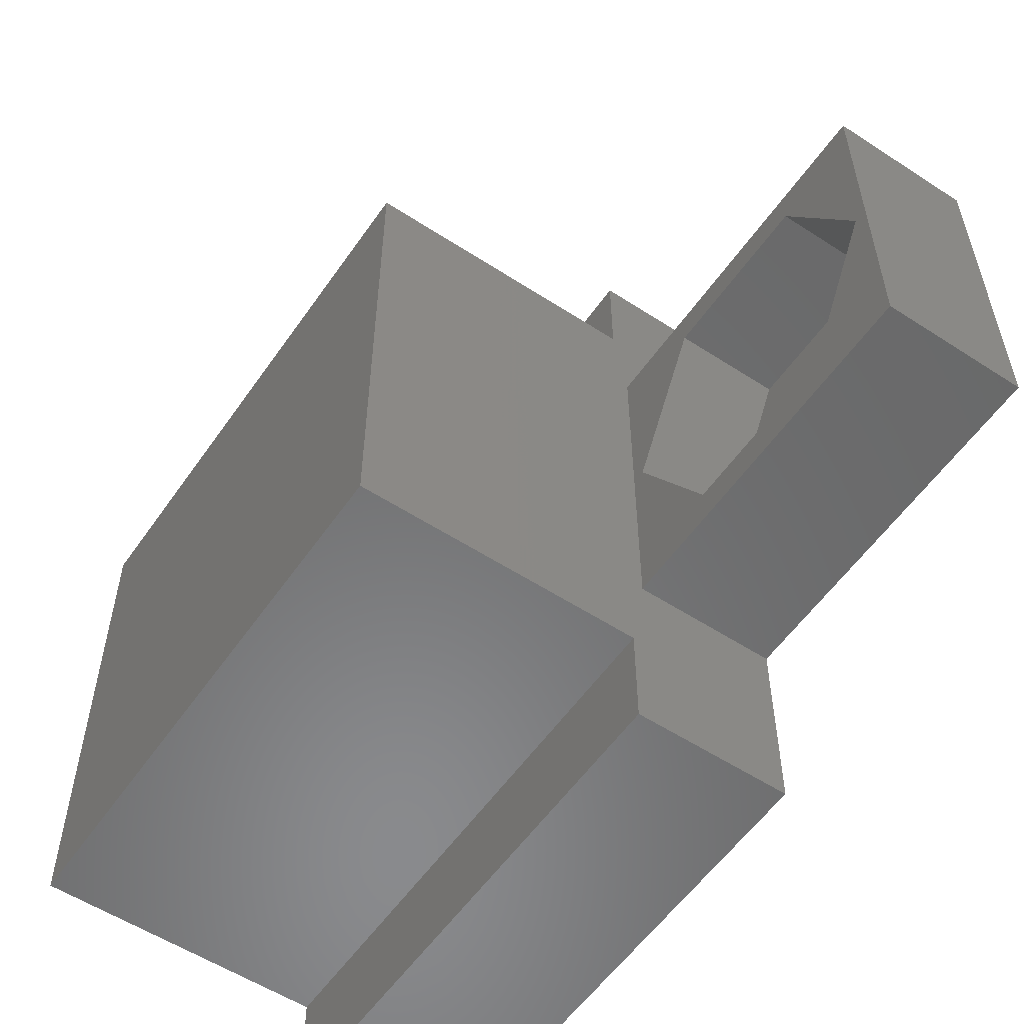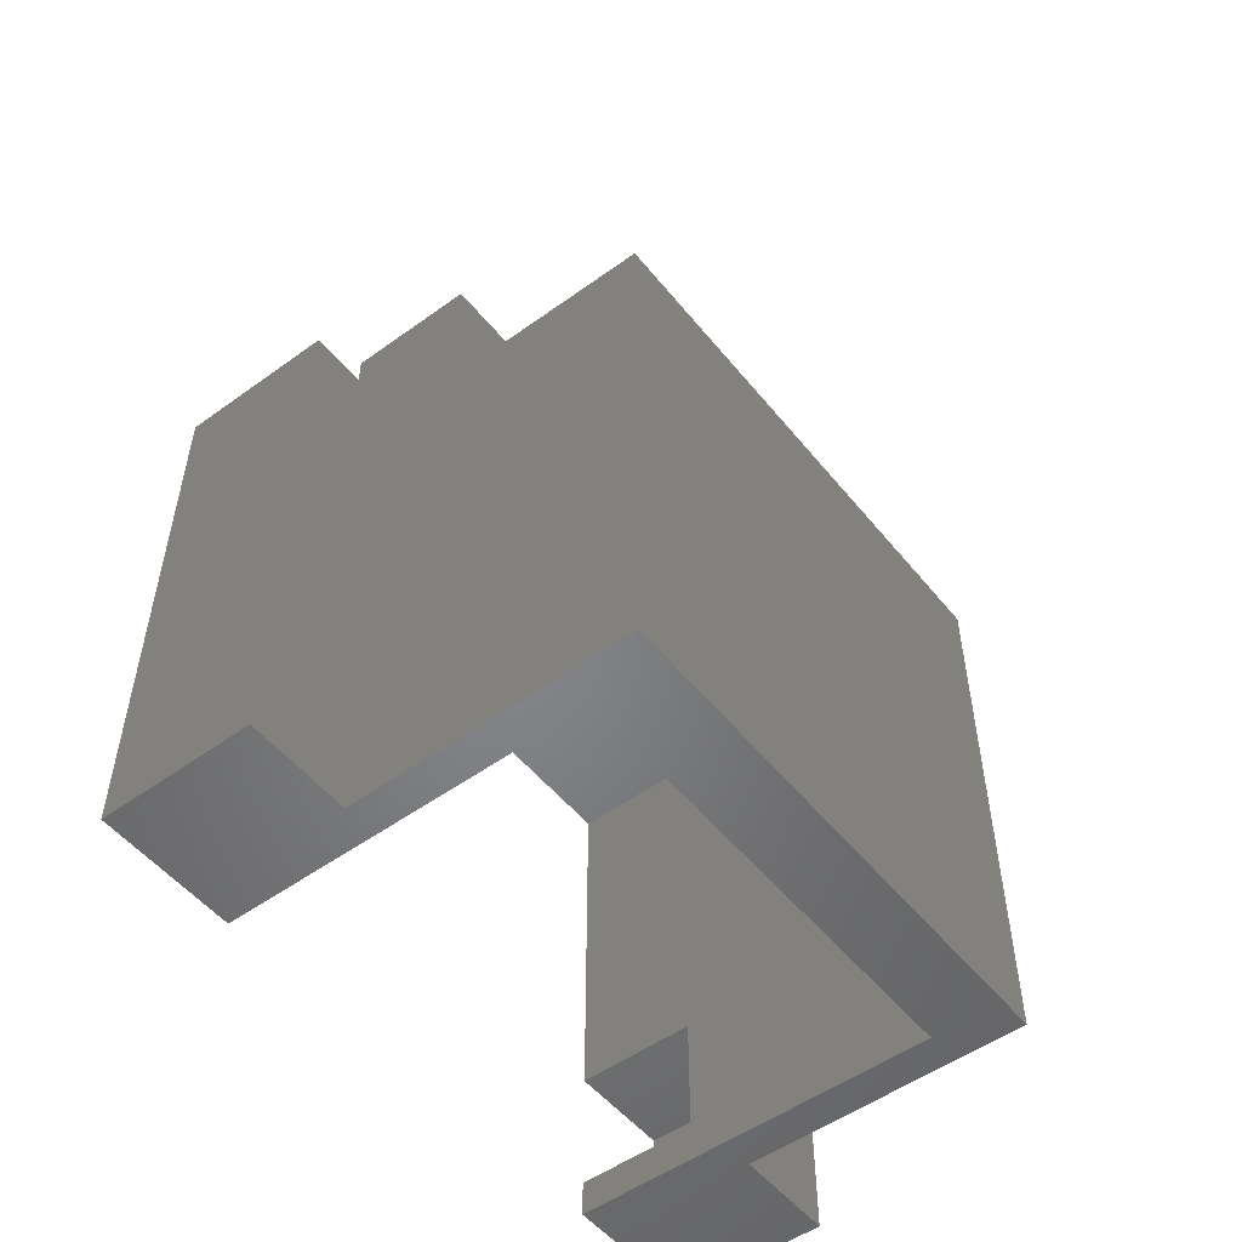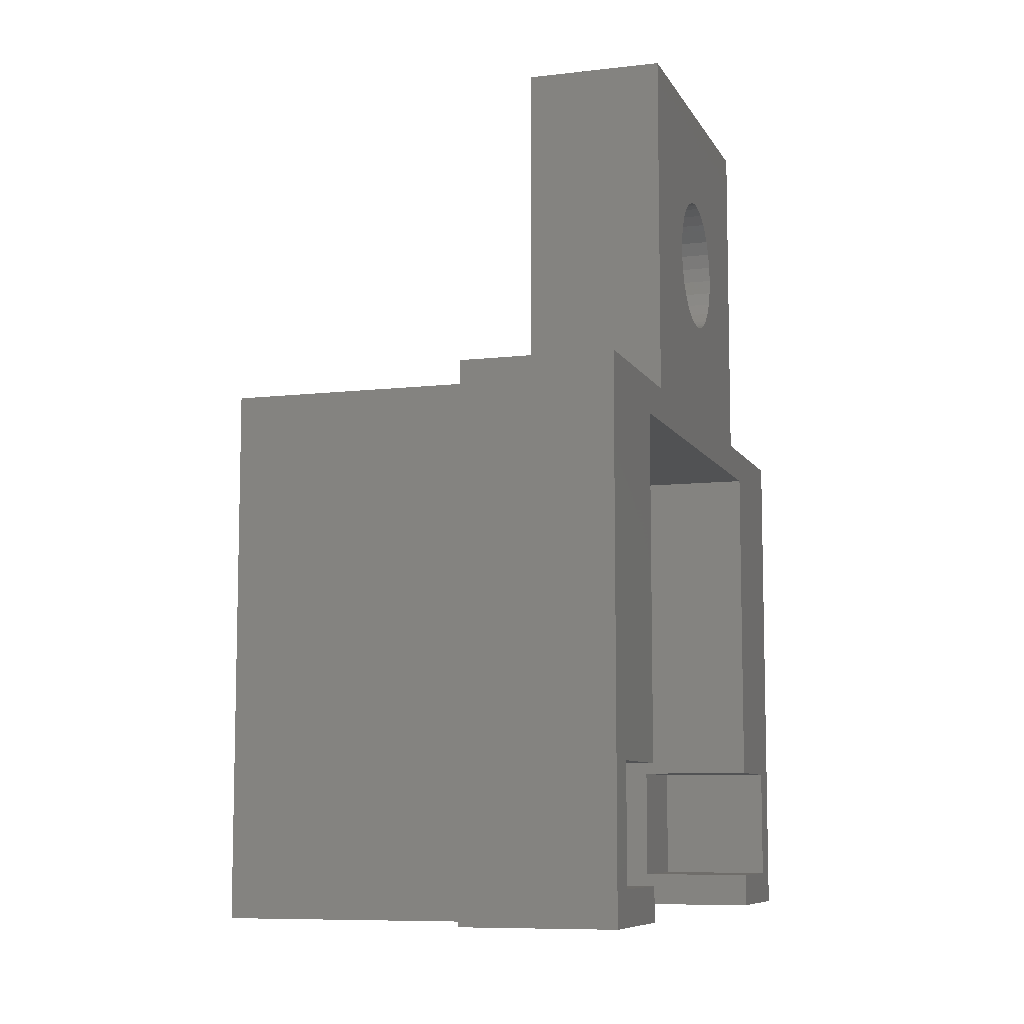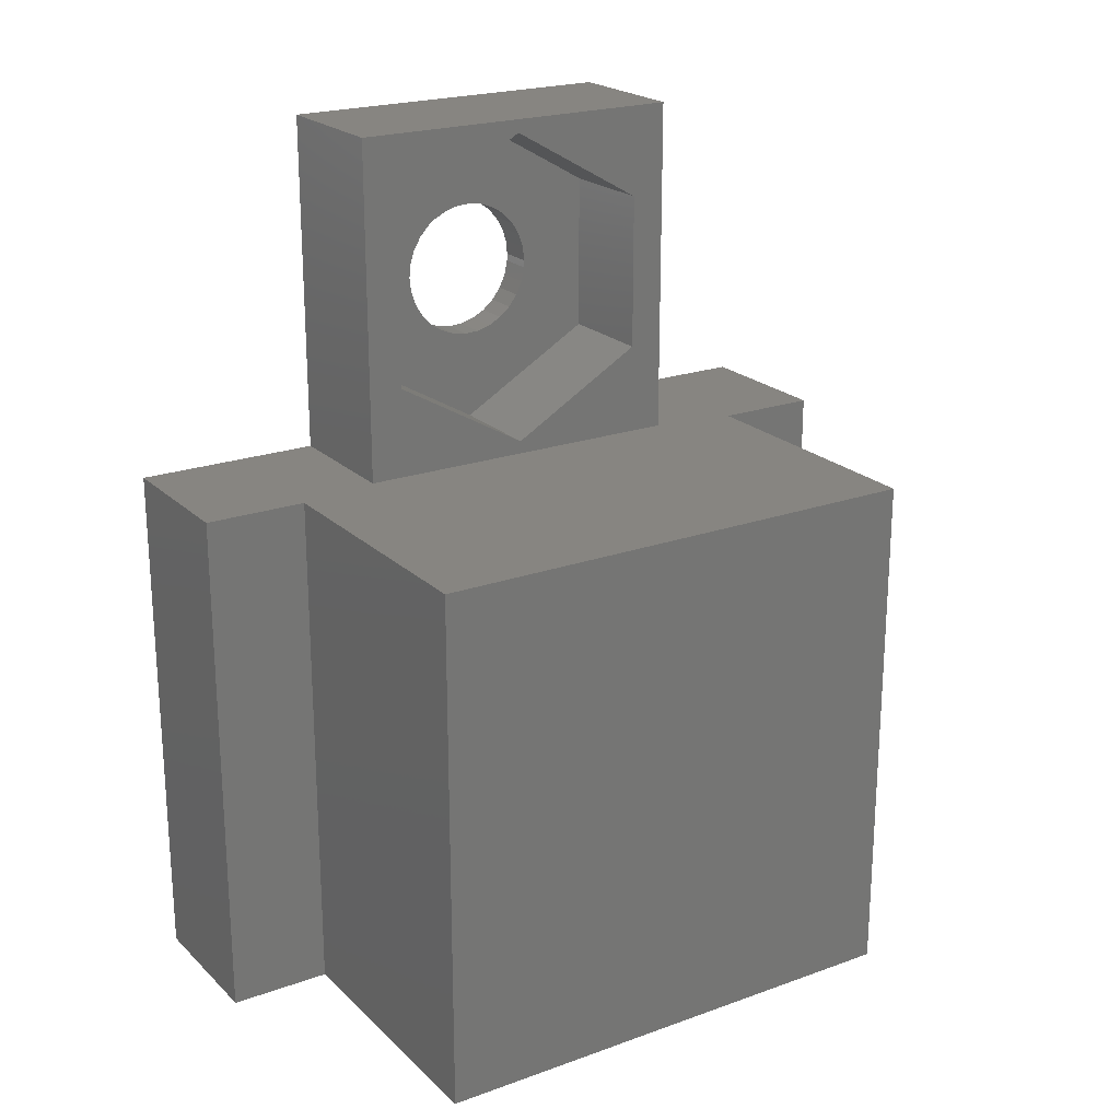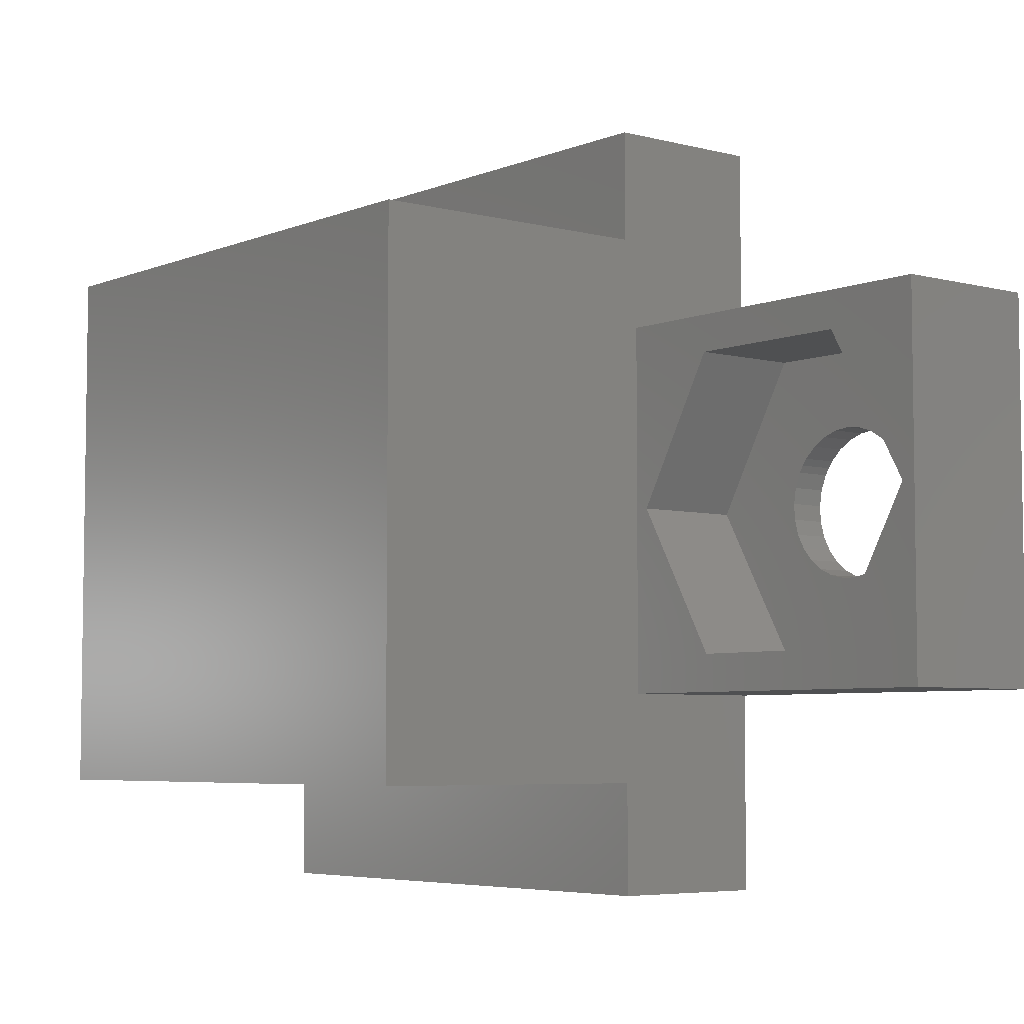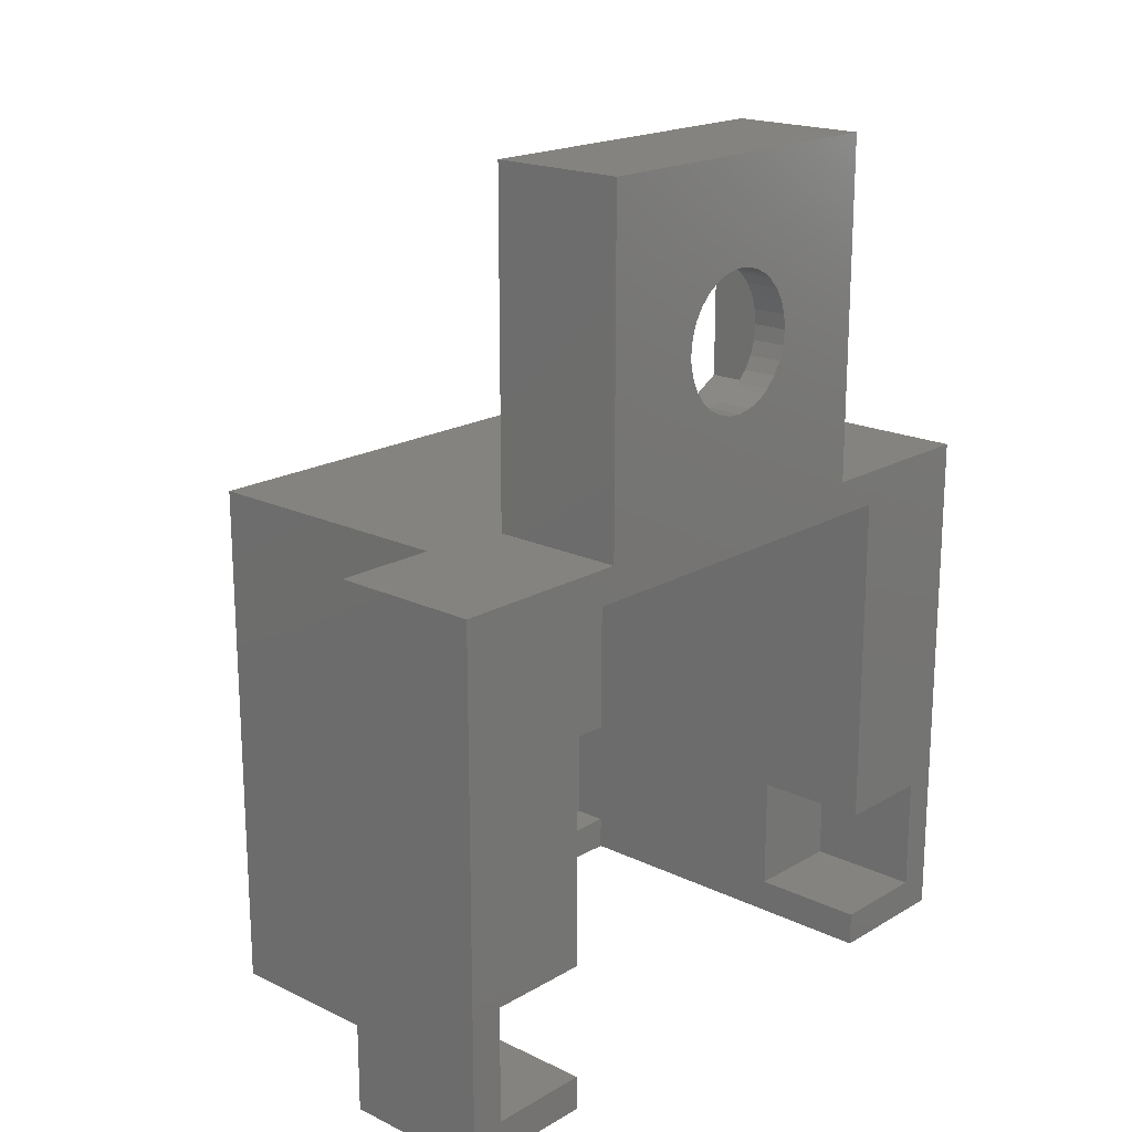
<metadata>
{"format":"stl","ext":"stl","renderer":"f3d","projection":"perspective","resolution":1024,"background":"white","views":[{"elev":-56.1,"azim":-34.3,"up":"+Y"},{"elev":-52.2,"azim":-142.1,"up":"+Z"},{"elev":-8.4,"azim":17.7,"up":"+Z"},{"elev":21.6,"azim":-122.4,"up":"+Z"},{"elev":-5.4,"azim":-38.9,"up":"+Y"},{"elev":18.9,"azim":42.2,"up":"+Z"}]}
</metadata>
<code>
# stl→obj: 131 verts, 262 faces
v -1.284e-16 0.3701 11.13
v -5.613e-17 0.1618 11.19
v -0.5 0.1618 11.19
v 2.124e-32 1.122e-16 11.2
v -0.5 -0.05414 11.2
v 1.878e-17 -0.05414 11.2
v -0.5 -0.2675 11.16
v 9.282e-17 -0.2675 11.16
v -0.5 -0.4684 11.08
v 1.625e-16 -0.4684 11.08
v -0.5 -0.6474 10.96
v 2.246e-16 -0.6474 10.96
v -0.5 -0.7961 10.81
v 2.762e-16 -0.7961 10.81
v -0.5 -0.9076 10.62
v 3.149e-16 -0.9076 10.62
v -0.5 -0.9766 10.41
v 3.388e-16 -0.9766 10.41
v -0.5 -1 10.2
v 3.469e-16 -1 10.2
v -0.5 -0.9941 10.09
v 3.449e-16 -0.9941 10.09
v -0.5 -0.9477 9.881
v 3.288e-16 -0.9477 9.881
v -0.5 -0.8569 9.684
v 2.973e-16 -0.8569 9.684
v -0.5 -0.726 9.512
v 2.519e-16 -0.726 9.512
v -0.5 -0.5612 9.372
v 1.947e-16 -0.5612 9.372
v -0.5 -0.3701 9.271
v 1.284e-16 -0.3701 9.271
v -0.5 -0.1618 9.213
v 5.613e-17 -0.1618 9.213
v -0.5 0.05414 9.201
v -1.878e-17 0.05414 9.201
v -0.5 0.2675 9.236
v -9.282e-17 0.2675 9.236
v -0.5 0.4684 9.316
v -1.625e-16 0.4684 9.316
v -0.5 0.5612 9.372
v -1.947e-16 0.5612 9.372
v -0.5 0.6474 9.438
v -2.246e-16 0.6474 9.438
v -0.5 0.7961 9.595
v -2.762e-16 0.7961 9.595
v -0.5 0.9076 9.78
v -3.149e-16 0.9076 9.78
v -0.5 0.9766 9.985
v -3.388e-16 0.9766 9.985
v -0.5 1 10.2
v -3.469e-16 1 10.2
v -0.5 0.9766 10.41
v -3.388e-16 0.9766 10.41
v -0.5 0.9076 10.62
v -3.149e-16 0.9076 10.62
v -0.5 0.7961 10.81
v -2.762e-16 0.7961 10.81
v -0.5 0.6474 10.96
v -2.246e-16 0.6474 10.96
v -0.5 0.5612 11.03
v -1.947e-16 0.5612 11.03
v -0.5 0.3701 11.13
v -0.5 -3.166e-15 7.891
v -0.5 3.578e-16 12.51
v -0.5 -2 9.045
v -0.5 2 9.045
v -0.5 -2 11.35
v -0.5 2 11.35
v -2.2 -5.2 7.7
v -2.2 -3.7 7.7
v -2.2 -5.2 0
v -2.2 -3.7 0
v -2 2 11.35
v -2 -1.626e-16 12.51
v -6.2 -3.7 7.7
v -6.2 3.7 7.7
v -6.2 -3.7 0
v -6.2 3.7 0
v -2 -2 11.35
v -2 -2 9.045
v -2.2 3.7 7.7
v -2.2 5.2 7.7
v -2.2 3.7 0
v -2.2 5.2 0
v -2 -3.686e-15 7.891
v 0 5.2 7.7
v 0 5.2 0
v -5.2 3.2 2.2
v -5.7 3.2 2.2
v -5.7 3.2 0.5
v -5.2 3.2 0.5
v -5.2 3.2 0
v -1.7 3.2 0.5
v 0 3.2 0
v 0 3.2 0.5
v -5.2 3.2 7.2
v -1.7 3.2 2.2
v 0 3.2 7.2
v 0 3.2 2.2
v 0 4.7 2.2
v -1.7 4.7 2.2
v 0 4.7 0.5
v -1.7 4.7 0.5
v -5.2 -3.2 0.5
v -5.2 -3.2 0
v 0 -5.2 7.7
v 0 -5.2 0
v -2 2 9.045
v -5.7 -3.2 0.5
v 0 -2.5 7.7
v -2 -2.5 7.7
v 0 2.5 7.7
v -2 2.5 7.7
v -1.7 -3.2 0.5
v -1.7 -4.7 0.5
v 0 -3.2 0.5
v 0 -4.7 0.5
v 0 -3.2 0
v -2 2.5 12.7
v -2 -2.5 12.7
v 0 -4.7 2.2
v -1.7 -4.7 2.2
v 0 -3.2 2.2
v -1.7 -3.2 2.2
v -5.7 -3.2 2.2
v -5.2 -3.2 2.2
v 0 2.5 12.7
v 0 -2.5 12.7
v 0 -3.2 7.2
v -5.2 -3.2 7.2
f 1 2 3
f 2 4 3
f 3 4 5
f 4 6 5
f 5 6 7
f 6 8 7
f 7 8 9
f 8 10 9
f 9 10 11
f 10 12 11
f 11 12 13
f 12 14 13
f 13 14 15
f 14 16 15
f 15 16 17
f 16 18 17
f 17 18 19
f 18 20 19
f 19 20 21
f 20 22 21
f 21 22 23
f 22 24 23
f 23 24 25
f 24 26 25
f 25 26 27
f 26 28 27
f 27 28 29
f 28 30 29
f 29 30 31
f 30 32 31
f 31 32 33
f 32 34 33
f 33 34 35
f 34 36 35
f 35 36 37
f 36 38 37
f 37 38 39
f 38 40 39
f 39 40 41
f 40 42 41
f 41 42 43
f 42 44 43
f 43 44 45
f 44 46 45
f 45 46 47
f 46 48 47
f 47 48 49
f 48 50 49
f 49 50 51
f 50 52 51
f 51 52 53
f 52 54 53
f 53 54 55
f 54 56 55
f 55 56 57
f 56 58 57
f 57 58 59
f 58 60 59
f 59 60 61
f 60 62 61
f 61 62 63
f 62 1 63
f 63 1 3
f 33 35 64
f 3 5 65
f 23 25 66
f 25 27 66
f 27 29 66
f 66 29 64
f 29 31 64
f 64 31 33
f 43 45 67
f 13 15 68
f 5 7 65
f 7 9 65
f 65 9 68
f 9 11 68
f 68 11 13
f 15 17 68
f 17 19 68
f 68 19 66
f 19 21 66
f 66 21 23
f 53 55 69
f 55 57 69
f 35 37 64
f 37 39 64
f 64 39 67
f 39 41 67
f 67 41 43
f 45 47 67
f 47 49 67
f 67 49 69
f 49 51 69
f 69 51 53
f 57 59 69
f 59 61 69
f 69 61 65
f 61 63 65
f 65 63 3
f 70 71 72
f 71 73 72
f 69 65 74
f 65 75 74
f 76 77 78
f 77 79 78
f 68 66 80
f 66 81 80
f 82 83 84
f 83 85 84
f 66 64 81
f 64 86 81
f 83 87 85
f 87 88 85
f 77 82 79
f 82 84 79
f 89 90 91
f 92 93 94
f 93 95 94
f 94 95 96
f 91 92 89
f 92 94 89
f 89 94 97
f 94 98 97
f 97 98 99
f 98 100 99
f 101 102 103
f 102 104 103
f 92 105 93
f 105 106 93
f 107 70 108
f 70 72 108
f 67 69 109
f 69 74 109
f 92 91 105
f 91 110 105
f 70 107 71
f 107 111 71
f 71 111 112
f 87 83 113
f 83 82 113
f 113 82 114
f 82 77 114
f 114 77 112
f 77 76 112
f 112 76 71
f 98 102 100
f 102 101 100
f 115 116 117
f 116 118 117
f 71 76 73
f 76 78 73
f 65 68 75
f 68 80 75
f 85 88 84
f 88 95 84
f 84 95 93
f 108 72 119
f 72 73 119
f 119 73 106
f 73 78 106
f 106 78 93
f 78 79 93
f 93 79 84
f 120 75 121
f 75 80 121
f 121 80 112
f 80 81 112
f 81 86 112
f 112 86 114
f 86 109 114
f 114 109 120
f 109 74 120
f 120 74 75
f 122 123 124
f 123 125 124
f 126 90 127
f 90 89 127
f 120 121 128
f 121 129 128
f 102 98 104
f 98 94 104
f 90 126 91
f 126 110 91
f 117 119 115
f 119 106 115
f 115 106 125
f 106 105 125
f 130 124 131
f 124 125 131
f 131 125 127
f 125 105 127
f 127 105 126
f 105 110 126
f 125 123 115
f 123 116 115
f 123 122 116
f 122 118 116
f 103 104 96
f 104 94 96
f 127 89 131
f 89 97 131
f 108 119 117
f 117 118 108
f 118 122 108
f 108 122 107
f 38 36 113
f 99 100 101
f 56 113 128
f 12 10 129
f 122 124 107
f 124 130 107
f 107 130 111
f 130 99 111
f 96 95 103
f 95 88 103
f 103 88 101
f 88 87 101
f 101 87 99
f 2 1 128
f 1 62 128
f 56 54 113
f 54 52 113
f 113 52 50
f 50 48 113
f 48 46 113
f 113 46 44
f 32 30 111
f 30 28 111
f 111 28 26
f 62 60 128
f 60 58 128
f 128 58 56
f 87 113 99
f 113 36 99
f 99 36 111
f 36 34 111
f 111 34 32
f 44 42 113
f 42 40 113
f 113 40 38
f 18 16 129
f 16 14 129
f 129 14 12
f 10 8 129
f 8 6 129
f 129 6 128
f 6 4 128
f 128 4 2
f 26 24 111
f 24 22 111
f 111 22 129
f 22 20 129
f 129 20 18
f 131 97 130
f 97 99 130
f 120 128 114
f 128 113 114
f 129 121 111
f 121 112 111
f 64 67 86
f 67 109 86

</code>
